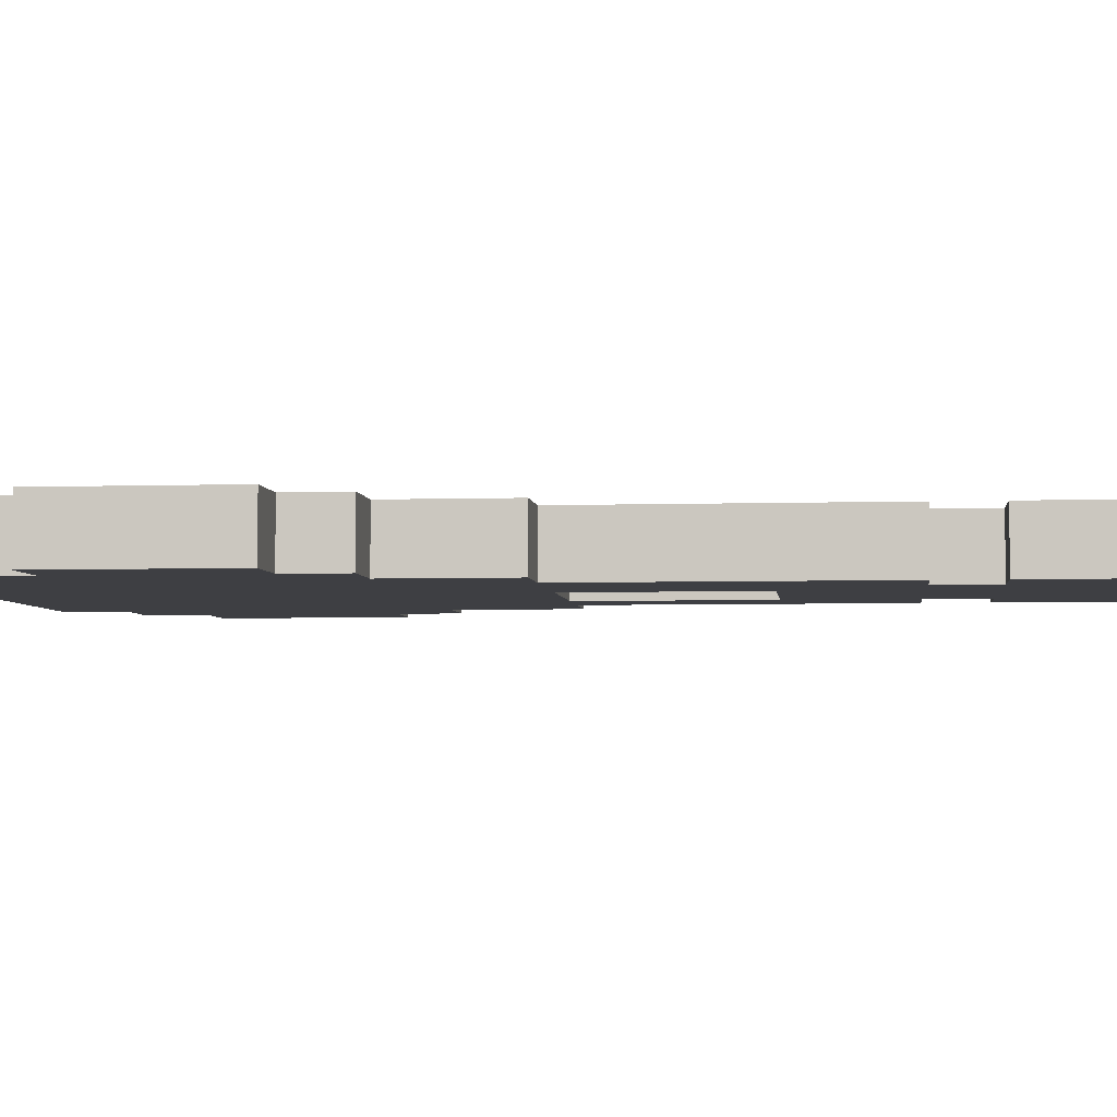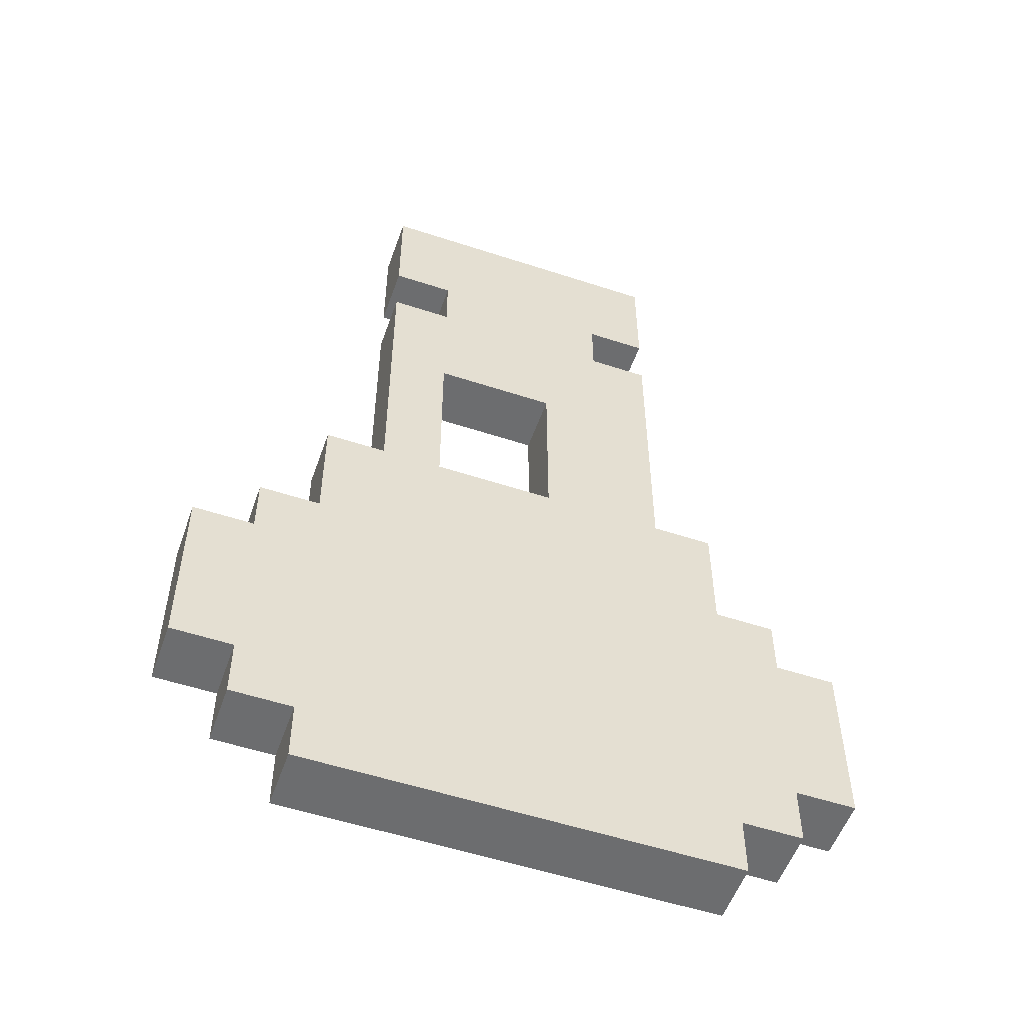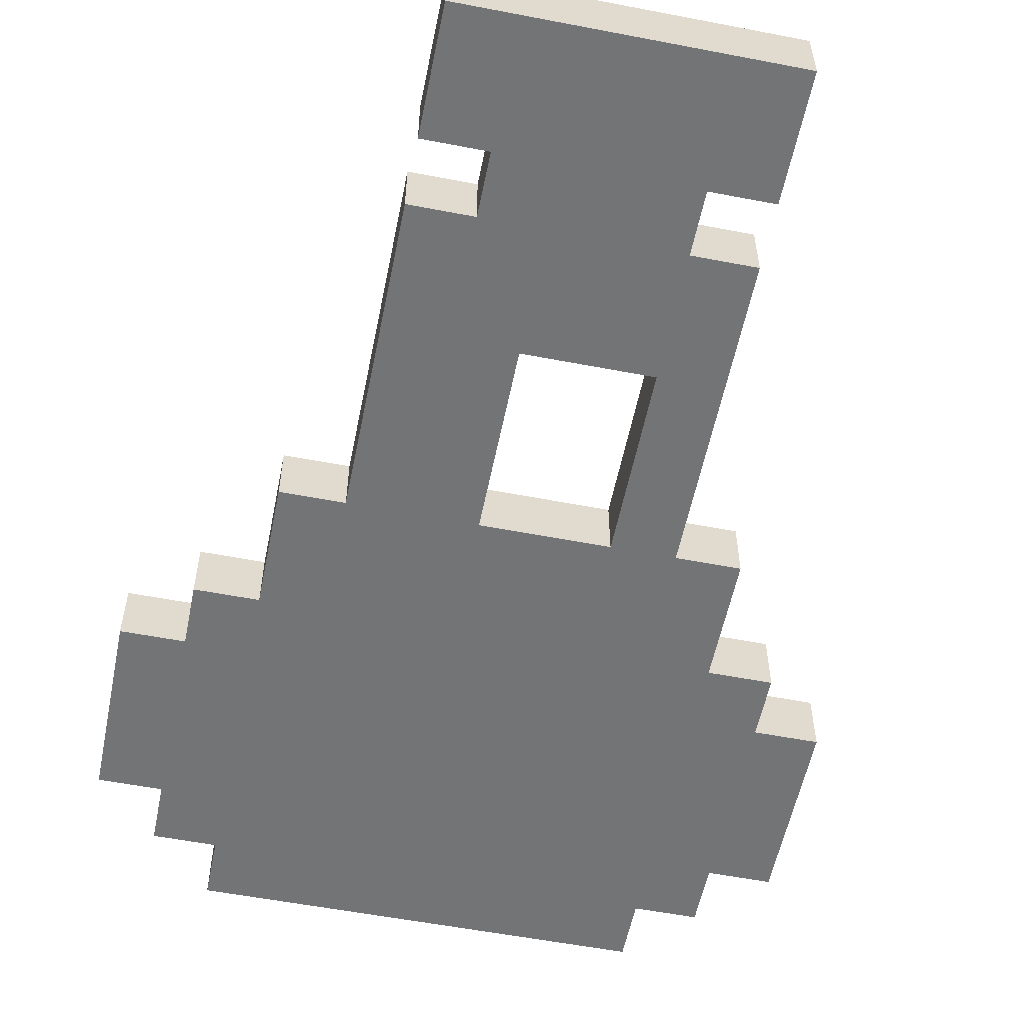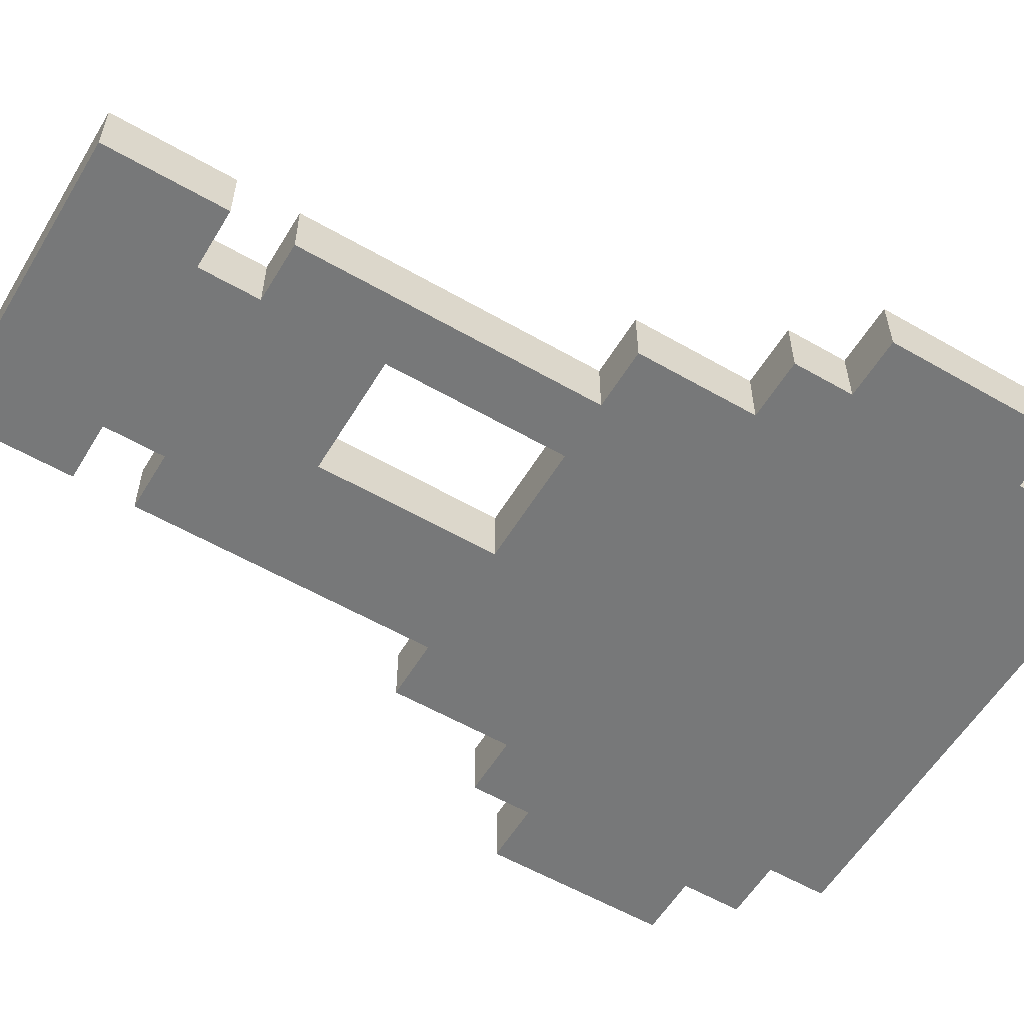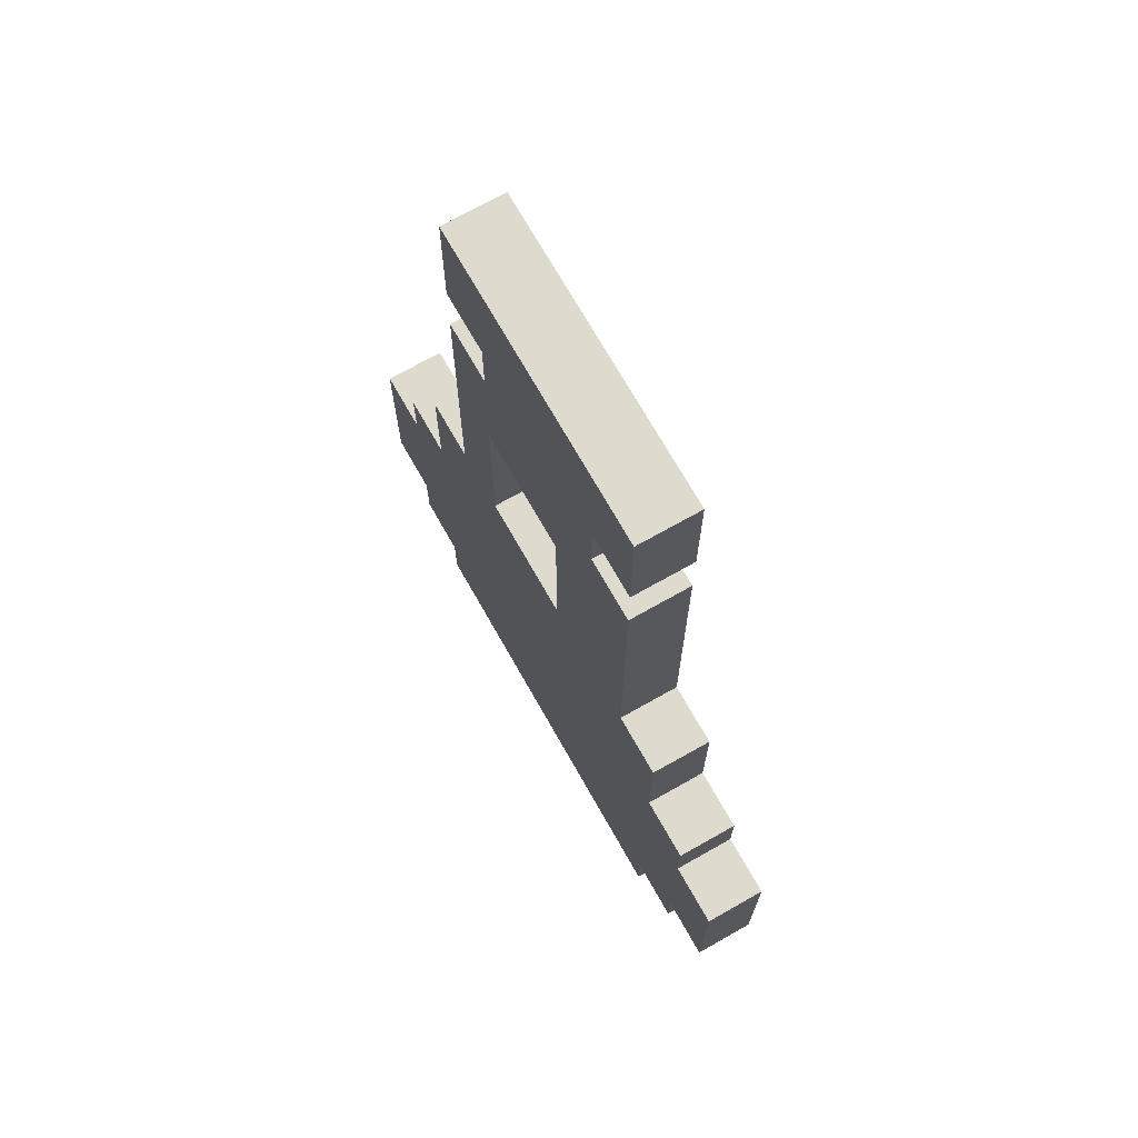
<metadata>
{"format":"obj","ext":"obj","renderer":"f3d","projection":"perspective","resolution":1024,"background":"white","views":[{"elev":-4.3,"azim":96.2,"up":"+Z"},{"elev":-53.9,"azim":-19.3,"up":"+Y"},{"elev":-56.2,"azim":168.6,"up":"+Z"},{"elev":-57.3,"azim":-120.9,"up":"+Z"},{"elev":71.3,"azim":60.5,"up":"+Y"}]}
</metadata>
<code>
o Potion_Acid
v -0.1375 0.075 0.0125
v -0.1375 0.05 -0.0125
v -0.1375 0.05 0.0125
v -0.1375 0.075 -0.0125
v -0.1375 0.125 0.0125
v -0.1375 0.125 -0.0125
v -0.1125 0.05 0.0125
v -0.1125 0.025 -0.0125
v -0.1125 0.025 0.0125
v -0.1125 0.05 -0.0125
v -0.1125 0.15 0.0125
v -0.1125 0.125 -0.0125
v -0.1125 0.125 0.0125
v -0.1125 0.15 -0.0125
v -0.0875 0.025 0.0125
v -0.0875 0 -0.0125
v -0.0875 -0 0.0125
v -0.0875 0.025 -0.0125
v -0.0875 0.2 0.0125
v -0.0875 0.15 -0.0125
v -0.0875 0.15 0.0125
v -0.0875 0.2 -0.0125
v -0.0625 0.325 0.0125
v -0.0625 0.2 -0.0125
v -0.0625 0.2 0.0125
v -0.0625 0.325 -0.0125
v -0.0625 0.4 0.0125
v -0.0625 0.35 -0.0125
v -0.0625 0.35 0.0125
v -0.0625 0.4 -0.0125
v -0.0375 0.35 0.0125
v -0.0375 0.325 -0.0125
v -0.0375 0.325 0.0125
v -0.0375 0.35 -0.0125
v 0.0125 0.275 0.0125
v 0.0125 0.2 -0.0125
v 0.0125 0.2 0.0125
v 0.0125 0.275 -0.0125
v -0.0375 0.2 0.0125
v -0.0375 0.2 -0.0125
v -0.0375 0.275 0.0125
v -0.0375 0.275 -0.0125
v 0.0375 0.325 0.0125
v 0.0375 0.325 -0.0125
v 0.0375 0.35 0.0125
v 0.0375 0.35 -0.0125
v 0.0625 0.2 0.0125
v 0.0625 0.2 -0.0125
v 0.0625 0.325 0.0125
v 0.0625 0.325 -0.0125
v 0.0625 0.35 0.0125
v 0.0625 0.35 -0.0125
v 0.0625 0.4 0.0125
v 0.0625 0.4 -0.0125
v 0.0875 -0 0.0125
v 0.0875 0 -0.0125
v 0.0875 0.025 0.0125
v 0.0875 0.025 -0.0125
v 0.0875 0.15 0.0125
v 0.0875 0.15 -0.0125
v 0.0875 0.2 0.0125
v 0.0875 0.2 -0.0125
v 0.1125 0.025 0.0125
v 0.1125 0.025 -0.0125
v 0.1125 0.05 0.0125
v 0.1125 0.05 -0.0125
v 0.1125 0.125 0.0125
v 0.1125 0.125 -0.0125
v 0.1125 0.15 0.0125
v 0.1125 0.15 -0.0125
v 0.1375 0.05 0.0125
v 0.1375 0.05 -0.0125
v 0.1375 0.075 0.0125
v 0.1375 0.075 -0.0125
v 0.1375 0.125 0.0125
v 0.1375 0.125 -0.0125
v -0.1125 0.05 0.0125
v -0.1375 0.075 0.0125
v -0.1375 0.05 0.0125
v -0.1125 0.075 0.0125
v -0.1375 0.125 0.0125
v -0.1125 0.125 0.0125
v -0.0875 0.025 0.0125
v -0.1125 0.025 0.0125
v -0.0875 0.05 0.0125
v -0.0875 0.075 0.0125
v -0.0875 0.1 0.0125
v -0.0875 0.125 0.0125
v -0.1125 0.15 0.0125
v -0.0875 0.15 0.0125
v -0.0625 0.05 0.0125
v -0.0625 0.075 0.0125
v -0.0625 0.1 0.0125
v -0.0625 0.15 0.0125
v -0.0875 0.2 0.0125
v -0.0625 0.175 0.0125
v -0.0625 0.2 0.0125
v -0.0375 0.075 0.0125
v -0.0375 0.1 0.0125
v -0.0375 0.15 0.0125
v -0.0375 0.175 0.0125
v -0.0375 0.2 0.0125
v -0.0625 0.325 0.0125
v -0.0375 0.275 0.0125
v -0.0375 0.3 0.0125
v -0.0375 0.325 0.0125
v -0.0375 0.35 0.0125
v -0.0625 0.4 0.0125
v -0.0625 0.35 0.0125
v -0.0125 0.125 0.0125
v -0.0125 0.15 0.0125
v 0.0125 0.125 0.0125
v 0.0125 0.15 0.0125
v 0.0125 0.175 0.0125
v 0.0125 0.2 0.0125
v 0.0125 0.275 0.0125
v 0.0125 0.3 0.0125
v 0.0375 0.05 0.0125
v 0.0375 0.075 0.0125
v 0.0375 0.1 0.0125
v 0.0375 0.125 0.0125
v 0.0375 0.175 0.0125
v 0.0375 0.2 0.0125
v 0.0375 0.3 0.0125
v 0.0375 0.325 0.0125
v 0.0375 0.35 0.0125
v 0.0625 0.05 0.0125
v 0.0625 0.075 0.0125
v 0.0625 0.125 0.0125
v 0.0625 0.15 0.0125
v 0.0625 0.175 0.0125
v 0.0625 0.2 0.0125
v 0.0625 0.325 0.0125
v 0.0625 0.35 0.0125
v 0.0625 0.4 0.0125
v 0.0875 -0 0.0125
v -0.0875 -0 0.0125
v 0.0875 0.025 0.0125
v 0.0875 0.05 0.0125
v 0.0875 0.075 0.0125
v 0.0875 0.125 0.0125
v 0.0875 0.15 0.0125
v 0.0875 0.2 0.0125
v 0.1125 0.025 0.0125
v 0.1125 0.05 0.0125
v 0.1125 0.075 0.0125
v 0.1125 0.125 0.0125
v 0.1125 0.15 0.0125
v 0.1375 0.05 0.0125
v 0.1375 0.075 0.0125
v 0.1375 0.125 0.0125
v -0.1375 0.05 -0.0125
v -0.1375 0.075 -0.0125
v -0.1125 0.05 -0.0125
v -0.1375 0.125 -0.0125
v -0.1125 0.075 -0.0125
v -0.1125 0.125 -0.0125
v -0.1125 0.025 -0.0125
v -0.0875 0.025 -0.0125
v -0.0875 0.05 -0.0125
v -0.0875 0.075 -0.0125
v -0.0875 0.1 -0.0125
v -0.1125 0.15 -0.0125
v -0.0875 0.125 -0.0125
v -0.0875 0.15 -0.0125
v -0.0625 0.05 -0.0125
v -0.0625 0.075 -0.0125
v -0.0625 0.1 -0.0125
v -0.0875 0.2 -0.0125
v -0.0625 0.15 -0.0125
v -0.0625 0.175 -0.0125
v -0.0625 0.2 -0.0125
v -0.0375 0.075 -0.0125
v -0.0375 0.1 -0.0125
v -0.0375 0.15 -0.0125
v -0.0375 0.175 -0.0125
v -0.0625 0.325 -0.0125
v -0.0375 0.2 -0.0125
v -0.0375 0.275 -0.0125
v -0.0375 0.3 -0.0125
v -0.0375 0.325 -0.0125
v -0.0625 0.35 -0.0125
v -0.0625 0.4 -0.0125
v -0.0375 0.35 -0.0125
v -0.0125 0.125 -0.0125
v -0.0125 0.15 -0.0125
v 0.0125 0.125 -0.0125
v 0.0125 0.15 -0.0125
v 0.0125 0.175 -0.0125
v 0.0125 0.2 -0.0125
v 0.0125 0.275 -0.0125
v 0.0125 0.3 -0.0125
v 0.0375 0.05 -0.0125
v 0.0375 0.075 -0.0125
v 0.0375 0.1 -0.0125
v 0.0375 0.125 -0.0125
v 0.0375 0.175 -0.0125
v 0.0375 0.2 -0.0125
v 0.0375 0.3 -0.0125
v 0.0375 0.325 -0.0125
v 0.0375 0.35 -0.0125
v 0.0625 0.05 -0.0125
v 0.0625 0.075 -0.0125
v 0.0625 0.125 -0.0125
v 0.0625 0.15 -0.0125
v 0.0625 0.175 -0.0125
v 0.0625 0.2 -0.0125
v 0.0625 0.325 -0.0125
v 0.0625 0.35 -0.0125
v 0.0625 0.4 -0.0125
v -0.0875 0 -0.0125
v 0.0875 0 -0.0125
v 0.0875 0.025 -0.0125
v 0.0875 0.05 -0.0125
v 0.0875 0.075 -0.0125
v 0.0875 0.125 -0.0125
v 0.0875 0.15 -0.0125
v 0.0875 0.2 -0.0125
v 0.1125 0.025 -0.0125
v 0.1125 0.05 -0.0125
v 0.1125 0.075 -0.0125
v 0.1125 0.125 -0.0125
v 0.1125 0.15 -0.0125
v 0.1375 0.05 -0.0125
v 0.1375 0.075 -0.0125
v 0.1375 0.125 -0.0125
v -0.0875 0 -0.0125
v 0.0875 -0 0.0125
v -0.0875 -0 0.0125
v 0.0875 0 -0.0125
v -0.1125 0.025 -0.0125
v -0.0875 0.025 0.0125
v -0.1125 0.025 0.0125
v -0.0875 0.025 -0.0125
v 0.0875 0.025 -0.0125
v 0.1125 0.025 0.0125
v 0.0875 0.025 0.0125
v 0.1125 0.025 -0.0125
v -0.1375 0.05 -0.0125
v -0.1125 0.05 0.0125
v -0.1375 0.05 0.0125
v -0.1125 0.05 -0.0125
v 0.1125 0.05 -0.0125
v 0.1375 0.05 0.0125
v 0.1125 0.05 0.0125
v 0.1375 0.05 -0.0125
v -0.0375 0.275 -0.0125
v 0.0125 0.275 0.0125
v -0.0375 0.275 0.0125
v 0.0125 0.275 -0.0125
v -0.0625 0.35 -0.0125
v -0.0375 0.35 0.0125
v -0.0625 0.35 0.0125
v -0.0375 0.35 -0.0125
v 0.0375 0.35 -0.0125
v 0.0625 0.35 0.0125
v 0.0375 0.35 0.0125
v 0.0625 0.35 -0.0125
v -0.1375 0.125 0.0125
v -0.1125 0.125 0.0125
v -0.1375 0.125 -0.0125
v -0.1125 0.125 -0.0125
v 0.1125 0.125 0.0125
v 0.1375 0.125 0.0125
v 0.1125 0.125 -0.0125
v 0.1375 0.125 -0.0125
v -0.1125 0.15 0.0125
v -0.0875 0.15 0.0125
v -0.1125 0.15 -0.0125
v -0.0875 0.15 -0.0125
v 0.0875 0.15 0.0125
v 0.1125 0.15 0.0125
v 0.0875 0.15 -0.0125
v 0.1125 0.15 -0.0125
v -0.0875 0.2 0.0125
v -0.0625 0.2 0.0125
v -0.0875 0.2 -0.0125
v -0.0625 0.2 -0.0125
v -0.0375 0.2 0.0125
v 0.0125 0.2 0.0125
v -0.0375 0.2 -0.0125
v 0.0125 0.2 -0.0125
v 0.0625 0.2 0.0125
v 0.0875 0.2 0.0125
v 0.0625 0.2 -0.0125
v 0.0875 0.2 -0.0125
v -0.0625 0.325 0.0125
v -0.0375 0.325 0.0125
v -0.0625 0.325 -0.0125
v -0.0375 0.325 -0.0125
v 0.0375 0.325 0.0125
v 0.0625 0.325 0.0125
v 0.0375 0.325 -0.0125
v 0.0625 0.325 -0.0125
v -0.0625 0.4 0.0125
v 0.0625 0.4 0.0125
v -0.0625 0.4 -0.0125
v 0.0625 0.4 -0.0125
f 1 2 3
f 4 2 1
f 5 4 1
f 6 4 5
f 7 8 9
f 10 8 7
f 11 12 13
f 14 12 11
f 15 16 17
f 18 16 15
f 19 20 21
f 22 20 19
f 23 24 25
f 26 24 23
f 27 28 29
f 30 28 27
f 31 32 33
f 34 32 31
f 35 36 37
f 38 36 35
f 39 40 41
f 41 40 42
f 43 44 45
f 45 44 46
f 47 48 49
f 49 48 50
f 51 52 53
f 53 52 54
f 55 56 57
f 57 56 58
f 59 60 61
f 61 60 62
f 63 64 65
f 65 64 66
f 67 68 69
f 69 68 70
f 71 72 73
f 73 72 74
f 73 74 75
f 75 74 76
f 77 78 79
f 80 81 78
f 80 78 77
f 82 81 80
f 83 77 84
f 85 80 77
f 85 82 80
f 85 77 83
f 86 82 85
f 87 82 86
f 88 89 82
f 88 82 87
f 90 89 88
f 91 85 83
f 91 86 85
f 92 87 86
f 92 86 91
f 93 90 88
f 93 87 92
f 93 88 87
f 94 95 90
f 94 90 93
f 96 95 94
f 97 95 96
f 98 93 92
f 98 92 91
f 98 94 93
f 99 94 98
f 100 96 94
f 100 94 99
f 101 97 96
f 101 96 100
f 102 103 97
f 102 97 101
f 104 103 102
f 105 103 104
f 106 103 105
f 107 108 109
f 110 101 100
f 110 100 99
f 110 102 101
f 111 102 110
f 112 110 99
f 112 111 110
f 113 102 111
f 113 111 112
f 114 102 113
f 115 102 114
f 116 105 104
f 117 106 105
f 117 105 116
f 118 91 83
f 118 99 98
f 118 98 91
f 119 99 118
f 120 112 99
f 120 99 119
f 120 113 112
f 120 114 113
f 121 114 120
f 122 116 115
f 122 114 121
f 122 117 116
f 122 115 114
f 123 117 122
f 124 106 117
f 124 117 123
f 125 107 106
f 125 106 124
f 126 108 107
f 126 107 125
f 127 118 83
f 127 119 118
f 128 121 120
f 128 119 127
f 128 120 119
f 129 122 121
f 129 121 128
f 130 122 129
f 131 123 122
f 131 122 130
f 132 124 123
f 132 123 131
f 132 125 124
f 133 125 132
f 134 108 126
f 135 108 134
f 136 83 137
f 138 127 83
f 138 83 136
f 138 128 127
f 139 128 138
f 140 129 128
f 140 128 139
f 141 130 129
f 141 129 140
f 142 131 130
f 142 130 141
f 142 132 131
f 143 132 142
f 144 139 138
f 145 140 139
f 145 139 144
f 145 141 140
f 146 141 145
f 147 142 141
f 147 141 146
f 148 142 147
f 149 146 145
f 150 147 146
f 150 146 149
f 151 147 150
f 152 153 154
f 153 155 156
f 154 153 156
f 156 155 157
f 158 154 159
f 154 156 160
f 156 157 160
f 159 154 160
f 160 157 161
f 161 157 162
f 157 163 164
f 162 157 164
f 164 163 165
f 159 160 166
f 160 161 166
f 161 162 167
f 166 161 167
f 164 165 168
f 167 162 168
f 162 164 168
f 165 169 170
f 168 165 170
f 170 169 171
f 171 169 172
f 167 168 173
f 166 167 173
f 168 170 173
f 173 170 174
f 170 171 175
f 174 170 175
f 171 172 176
f 175 171 176
f 172 177 178
f 176 172 178
f 178 177 179
f 179 177 180
f 180 177 181
f 182 183 184
f 175 176 185
f 174 175 185
f 176 178 185
f 185 178 186
f 174 185 187
f 185 186 187
f 186 178 188
f 187 186 188
f 188 178 189
f 189 178 190
f 179 180 191
f 180 181 192
f 191 180 192
f 159 166 193
f 173 174 193
f 166 173 193
f 193 174 194
f 174 187 195
f 194 174 195
f 187 188 195
f 188 189 195
f 195 189 196
f 190 191 197
f 196 189 197
f 191 192 197
f 189 190 197
f 197 192 198
f 192 181 199
f 198 192 199
f 181 184 200
f 199 181 200
f 184 183 201
f 200 184 201
f 159 193 202
f 193 194 202
f 195 196 203
f 202 194 203
f 194 195 203
f 196 197 204
f 203 196 204
f 204 197 205
f 197 198 206
f 205 197 206
f 198 199 207
f 206 198 207
f 199 200 207
f 207 200 208
f 201 183 209
f 209 183 210
f 211 159 212
f 159 202 213
f 212 159 213
f 202 203 213
f 213 203 214
f 203 204 215
f 214 203 215
f 204 205 216
f 215 204 216
f 205 206 217
f 216 205 217
f 206 207 217
f 217 207 218
f 213 214 219
f 214 215 220
f 219 214 220
f 215 216 220
f 220 216 221
f 216 217 222
f 221 216 222
f 222 217 223
f 220 221 224
f 221 222 225
f 224 221 225
f 225 222 226
f 227 228 229
f 230 228 227
f 231 232 233
f 234 232 231
f 235 236 237
f 238 236 235
f 239 240 241
f 242 240 239
f 243 244 245
f 246 244 243
f 247 248 249
f 250 248 247
f 251 252 253
f 254 252 251
f 255 256 257
f 258 256 255
f 259 260 261
f 261 260 262
f 263 264 265
f 265 264 266
f 267 268 269
f 269 268 270
f 271 272 273
f 273 272 274
f 275 276 277
f 277 276 278
f 279 280 281
f 281 280 282
f 283 284 285
f 285 284 286
f 287 288 289
f 289 288 290
f 291 292 293
f 293 292 294
f 295 296 297
f 297 296 298

</code>
